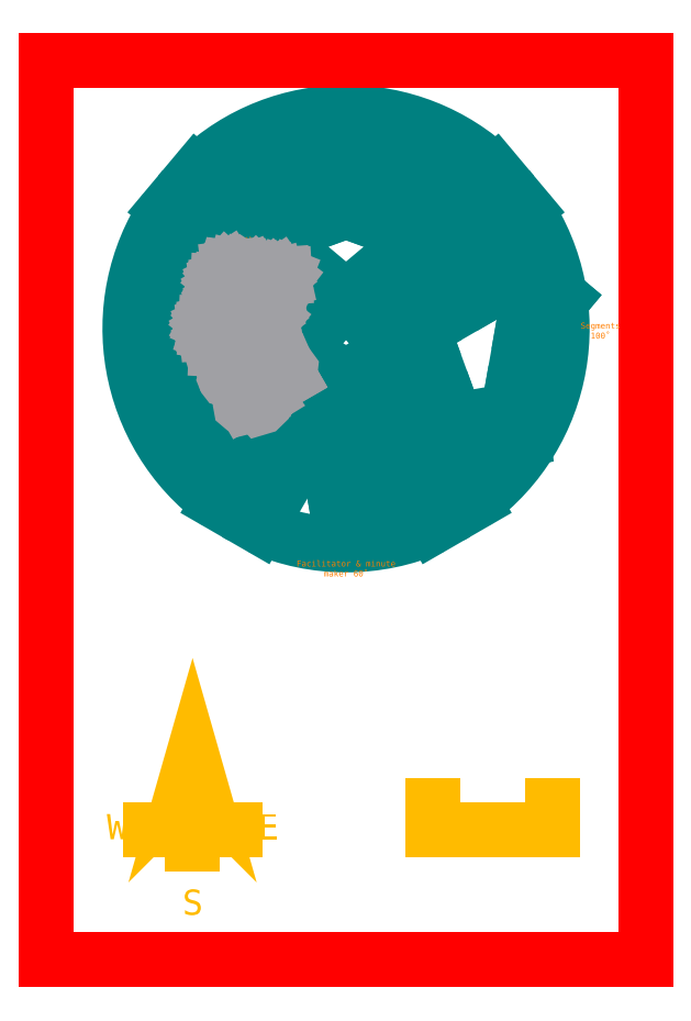
<metadata>
{"format":"dxf","ext":"dxf","renderer":"ezdxf+matplotlib","layout":"modelspace","background":"white","min_lineweight":24,"dpi":150}
</metadata>
<code>
0
SECTION
2
ENTITIES
0
INSERT
8
Legend
2
Legend
10
2.441
20
2.164
30
0
0
LINE
8
Boundary
10
0
20
0
30
0
11
10
21
0
31
0
0
LINE
8
Boundary
10
10
20
0
30
0
11
10
21
15
31
0
0
LINE
8
Boundary
10
0
20
0
30
0
11
9e-16
21
15
31
0
0
INSERT
8
Furniture
2
Structure - Amphitheatre
10
5
20
10.52
30
0
0
LINE
8
Boundary
10
9e-16
20
15
30
0
11
10
21
15
31
0
0
LINE
8
0
10
5
20
15
30
0
11
5
21
0
31
0
0
VIEWPORT
8
0
10
128.5
20
97.5
30
0
40
314.2
41
222.2
68
     1
69
     1
12
128.5
22
97.5
13
0
23
0
14
10
24
10
15
10
25
10
16
0
26
0
36
1
17
0
27
0
37
0
42
50
43
0
44
0
45
222.2
50
0
51
0
72
   100
90
   557152
1

281
     0
71
     1
74
     0
110
0
120
0
130
0
111
1
121
0
131
0
112
0
122
1
132
0
79
     0
146
0
170
     0
61
     5
348
1A09
292
     1
282
     1
141
0
142
0
63
   256
361
1AC9
0
ENDSEC
0
EOF

</code>
